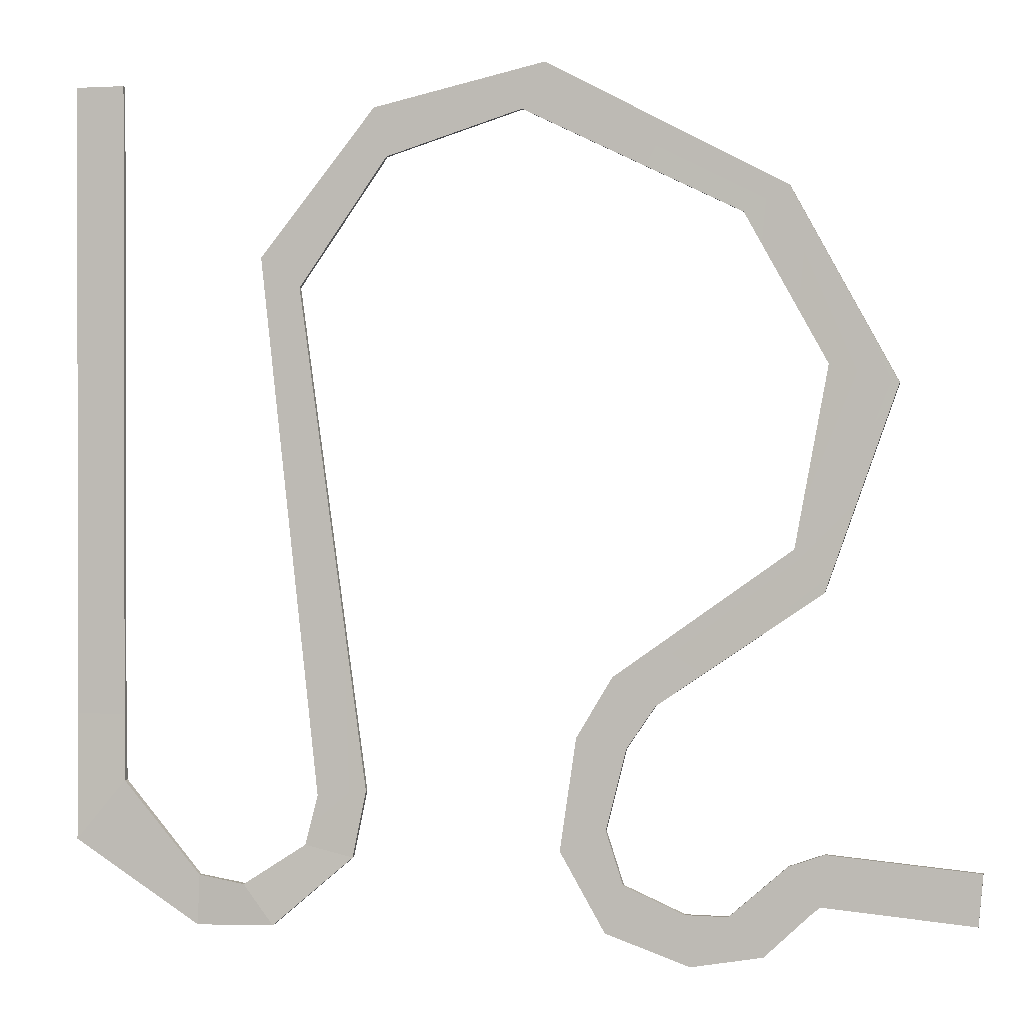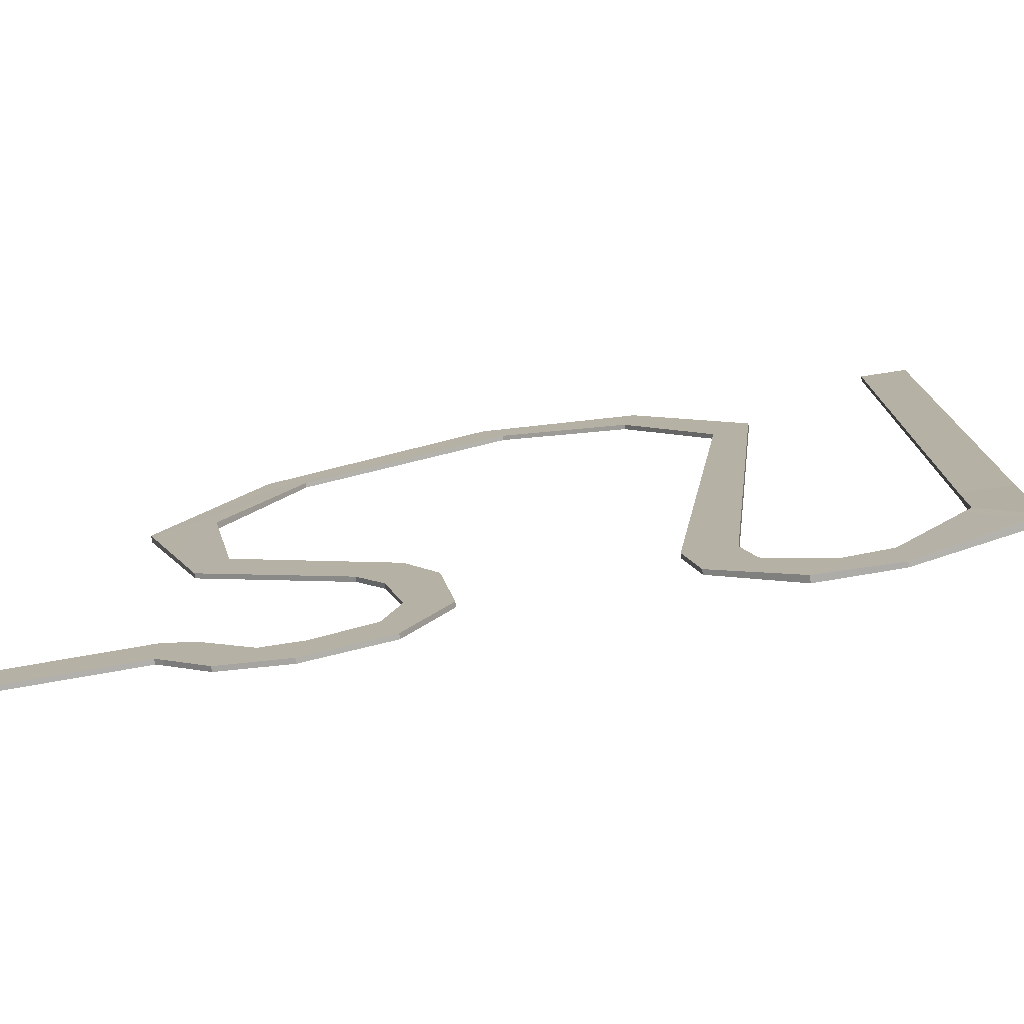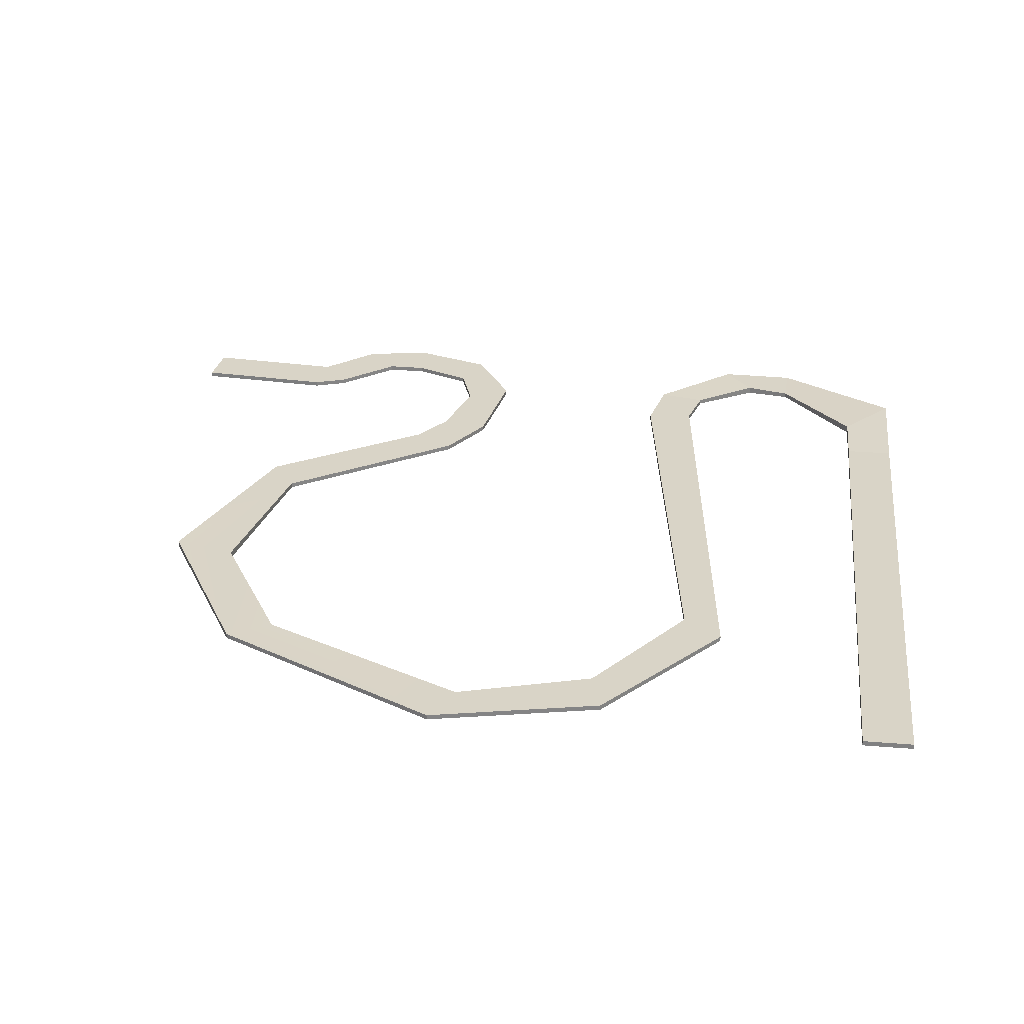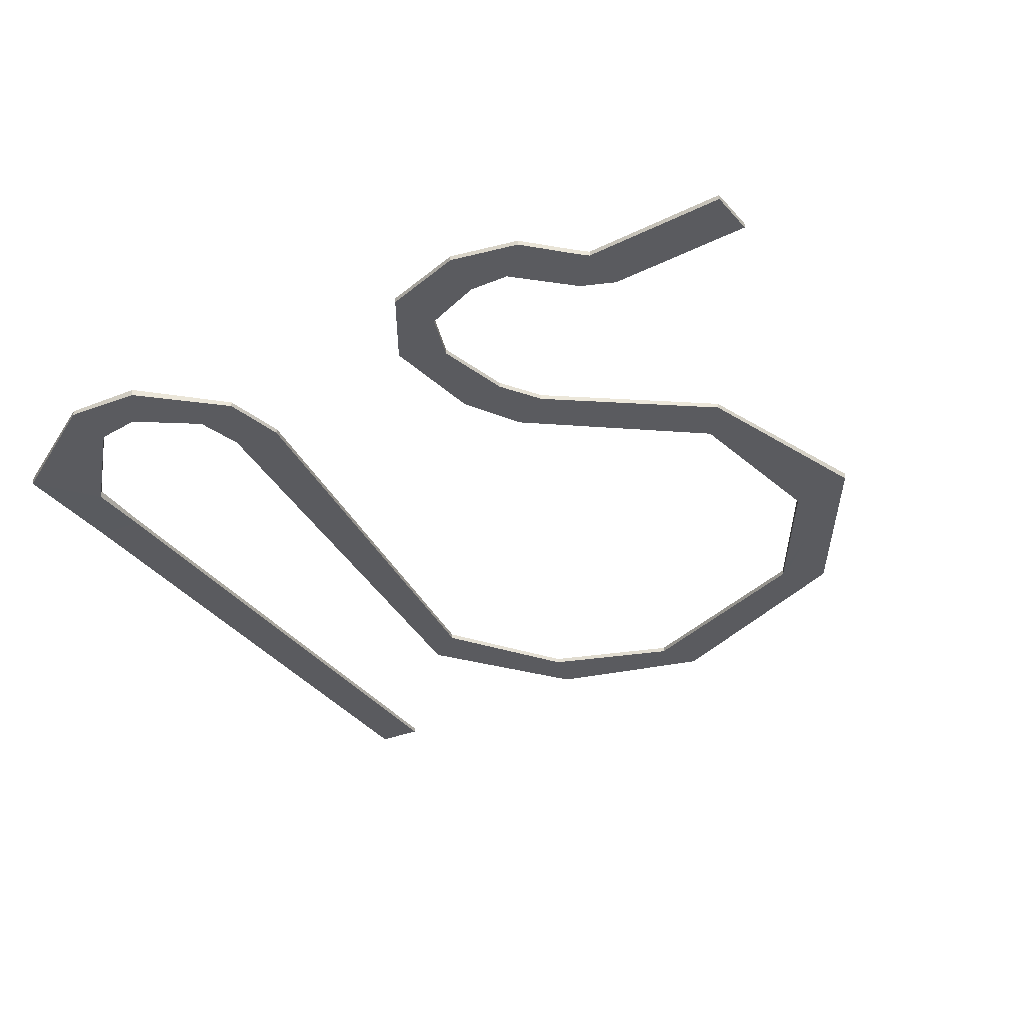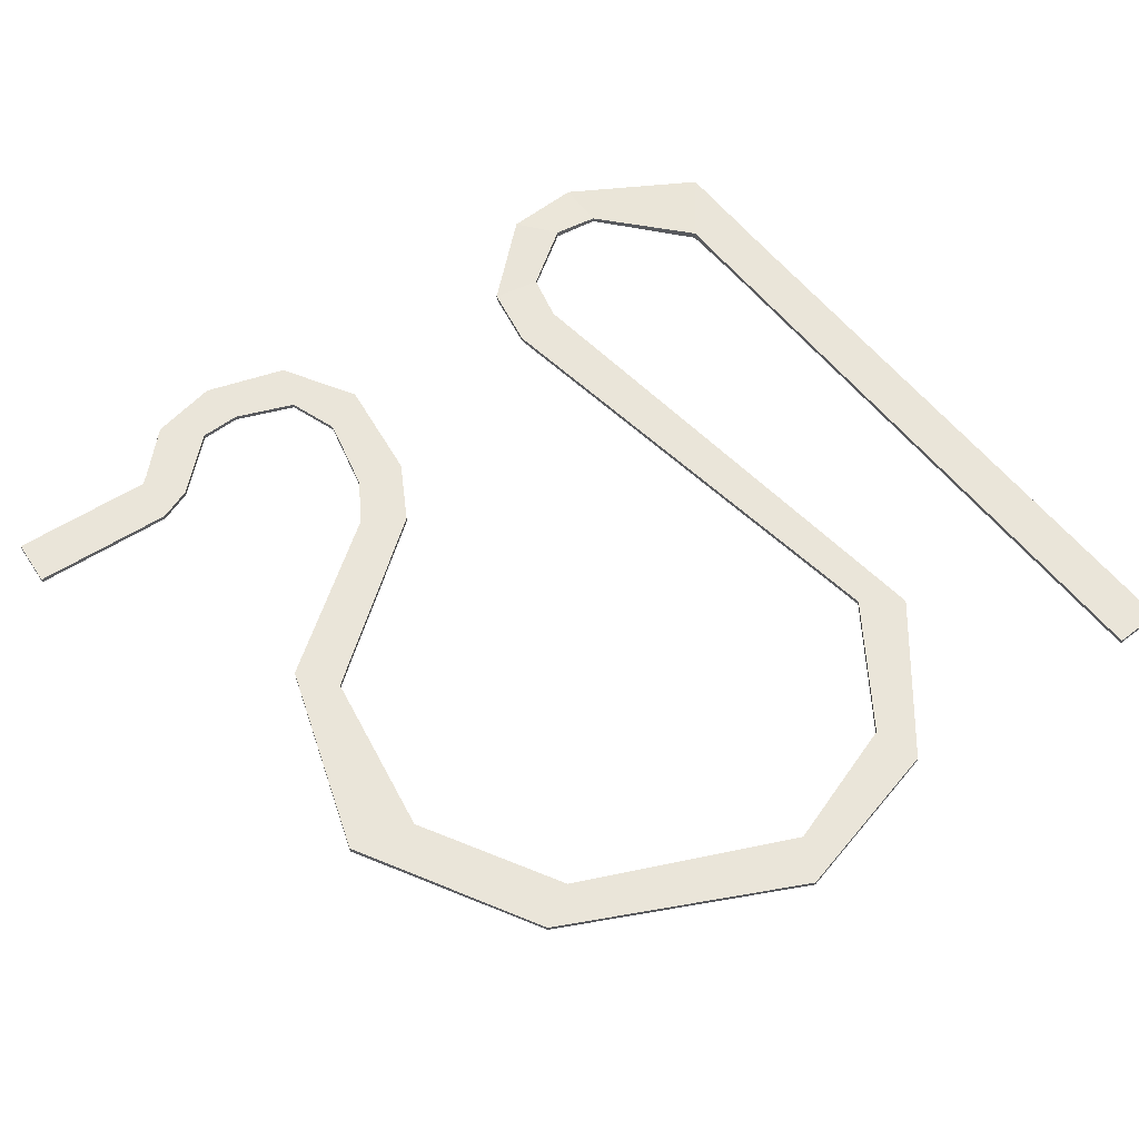
<metadata>
{"format":"obj","ext":"obj","renderer":"f3d","projection":"perspective","resolution":1024,"background":"white","views":[{"elev":0.7,"azim":13.2,"up":"+Y"},{"elev":-77.5,"azim":-171.4,"up":"+Y"},{"elev":28.8,"azim":-173.0,"up":"+Z"},{"elev":-33.0,"azim":29.5,"up":"+Z"},{"elev":58.5,"azim":141.9,"up":"+Z"}]}
</metadata>
<code>
o Cube.001
v -1.066 -0.8877 0.2834
v -1.066 -0.8877 0.4834
v -1.066 1.112 0.4834
v -1.066 1.112 0.2834
v 0.9341 1.112 0.4834
v 0.9341 1.112 0.2834
v 0.9341 -0.8877 0.4834
v 0.9341 -0.8877 0.2834
v -1.066 -24.09 0.4834
v 0.9341 -24.09 0.4834
v -1.085 -29.17 0.5416
v 0.9536 -26.75 0.5416
v 0.9341 -24.09 0.2834
v -1.066 -24.09 0.2834
v -1.085 -29.17 0.2251
v 0.9536 -26.75 0.2251
v 4.11 -30.44 0.2834
v 4.03 -32.44 0.2834
v 5.995 -30.75 0.2834
v 7.205 -32.34 0.2834
v 4.03 -32.44 0.4834
v 4.11 -30.44 0.4834
v 5.995 -30.75 0.5646
v 7.205 -32.34 0.5646
v 10.49 -29.55 0.4775
v 8.541 -29.1 0.4775
v 10.49 -29.55 0.2834
v 8.541 -29.1 0.2834
v 9.052 -27.14 0.2834
v 11.04 -26.9 0.2834
v 11.04 -26.9 0.4834
v 8.327 -7.093 0.2834
v 8.327 -7.093 0.4834
v 9.052 -27.14 0.4834
v 6.731 -5.887 0.4834
v 11.88 -2.035 0.4834
v 11.38 -0.1006 0.4834
v 6.731 -5.887 0.2834
v 11.88 -2.035 0.2834
v 11.38 -0.1006 0.2834
v 18.24 1.435 0.2834
v 17.33 -0.3482 0.2834
v 18.24 1.435 0.4834
v 17.33 -0.3482 0.4834
v 25.94 -4.526 0.4834
v 27.69 -3.557 0.4834
v 27.69 -3.557 0.2834
v 31.8 -11.04 0.5202
v 31.8 -11.04 0.2465
v 25.94 -4.526 0.2834
v 29.16 -10.32 0.2465
v 29.02 -18.94 0.2834
v 27.87 -17.3 0.2834
v 29.16 -10.32 0.5202
v 29.02 -18.94 0.4834
v 27.87 -17.3 0.4834
v 20.89 -22.26 0.4834
v 22.58 -23.33 0.4834
v 20.89 -22.26 0.2834
v 22.58 -23.33 0.2834
v 21.43 -25 0.2834
v 19.47 -24.63 0.2834
v 20.64 -28.17 0.2834
v 18.83 -29.02 0.2834
v 19.47 -24.63 0.4834
v 21.43 -25 0.4834
v 20.64 -28.17 0.4834
v 18.83 -29.02 0.4834
v 20.6 -32.12 0.4834
v 21.32 -30.26 0.4834
v 20.6 -32.12 0.2834
v 21.32 -30.26 0.2834
v 23.71 -31.29 0.2834
v 23.92 -33.28 0.2834
v 23.92 -33.28 0.4834
v 26.72 -32.79 0.2834
v 26.72 -32.79 0.4834
v 23.71 -31.29 0.4834
v 25.38 -31.31 0.4834
v 28.49 -31.12 0.4834
v 27.65 -29.31 0.4834
v 25.38 -31.31 0.2834
v 28.49 -31.12 0.2834
v 27.65 -29.31 0.2834
v 29.04 -28.81 0.2834
v 28.87 -30.8 0.2834
v 29.04 -28.81 0.4834
v 28.87 -30.8 0.4834
v 30.68 -30.96 0.4834
v 30.85 -28.97 0.4834
v 30.85 -28.97 0.2834
v 34.91 -29.32 0.4834
v 34.91 -29.32 0.2834
v 30.68 -30.96 0.2834
v 34.74 -31.32 0.4834
v 34.74 -31.32 0.2834
f 1 2 3 4
f 4 3 5 6
f 6 5 7 8
f 7 2 9 10
f 4 6 8 1
f 5 3 2 7
f 10 9 11 12
f 8 7 10 13
f 2 1 14 9
f 1 8 13 14
f 15 16 17 18
f 13 10 12 16
f 14 13 16 15
f 9 14 15 11
f 18 17 19 20
f 11 15 18 21
f 12 11 21 22
f 16 12 22 17
f 23 24 25 26
f 21 18 20 24
f 22 21 24 23
f 17 22 23 19
f 27 28 29 30
f 19 23 26 28
f 20 19 28 27
f 24 20 27 25
f 31 30 32 33
f 25 27 30 31
f 26 25 31 34
f 28 26 34 29
f 35 33 36 37
f 34 31 33 35
f 29 34 35 38
f 30 29 38 32
f 39 40 41 42
f 38 35 37 40
f 32 38 40 39
f 33 32 39 36
f 43 44 45 46
f 36 39 42 44
f 37 36 44 43
f 40 37 43 41
f 47 46 48 49
f 41 43 46 47
f 42 41 47 50
f 44 42 50 45
f 51 49 52 53
f 50 47 49 51
f 45 50 51 54
f 46 45 54 48
f 55 56 57 58
f 54 51 53 56
f 48 54 56 55
f 49 48 55 52
f 59 60 61 62
f 52 55 58 60
f 53 52 60 59
f 56 53 59 57
f 62 61 63 64
f 57 59 62 65
f 58 57 65 66
f 60 58 66 61
f 67 68 69 70
f 65 62 64 68
f 66 65 68 67
f 61 66 67 63
f 71 72 73 74
f 63 67 70 72
f 64 63 72 71
f 68 64 71 69
f 75 74 76 77
f 69 71 74 75
f 70 69 75 78
f 72 70 78 73
f 79 77 80 81
f 78 75 77 79
f 73 78 79 82
f 74 73 82 76
f 83 84 85 86
f 82 79 81 84
f 76 82 84 83
f 77 76 83 80
f 87 88 89 90
f 80 83 86 88
f 81 80 88 87
f 84 81 87 85
f 91 90 92 93
f 85 87 90 91
f 86 85 91 94
f 88 86 94 89
f 93 92 95 96
f 94 91 93 96
f 89 94 96 95
f 90 89 95 92

</code>
